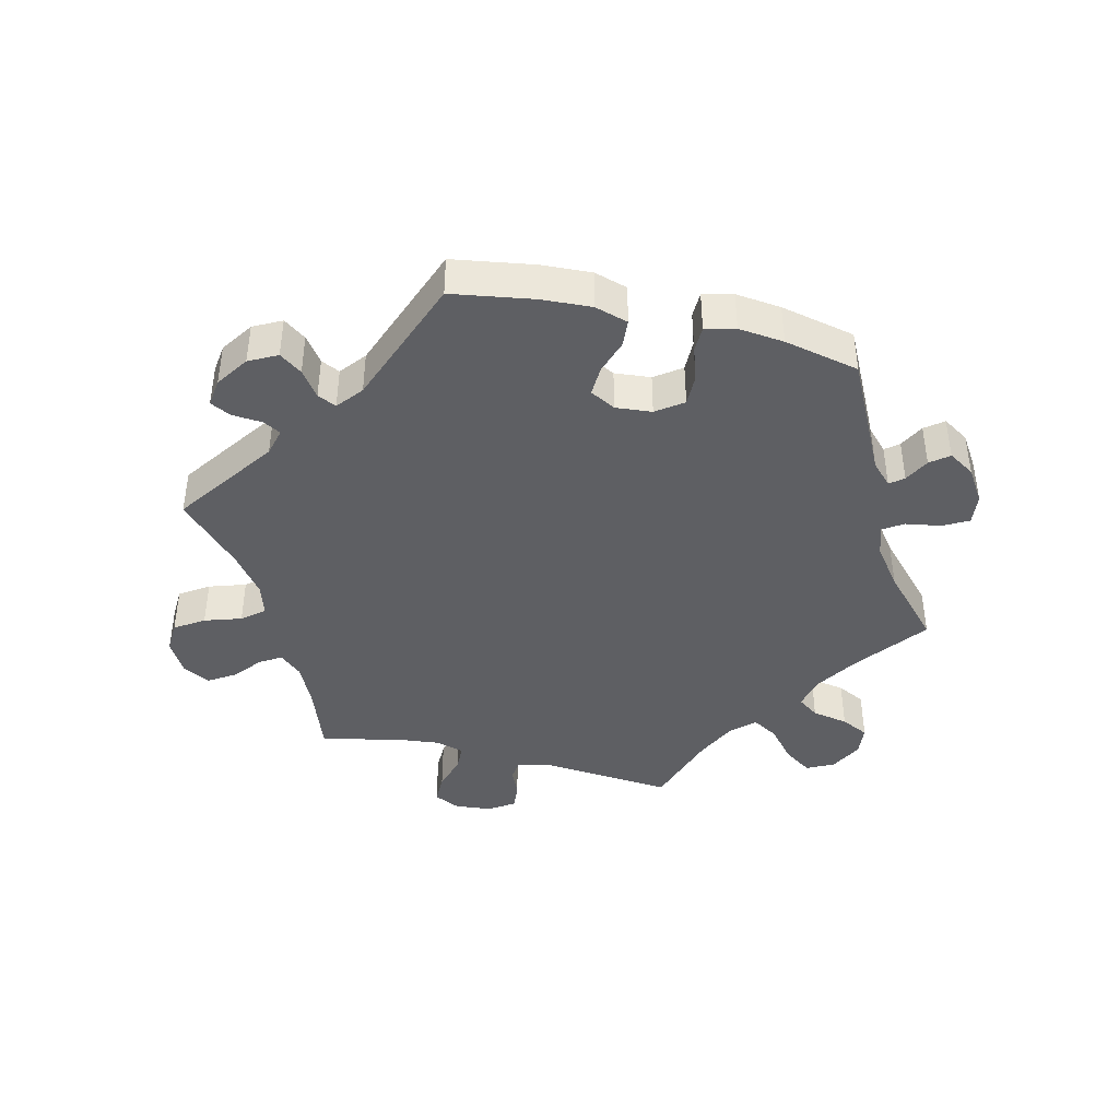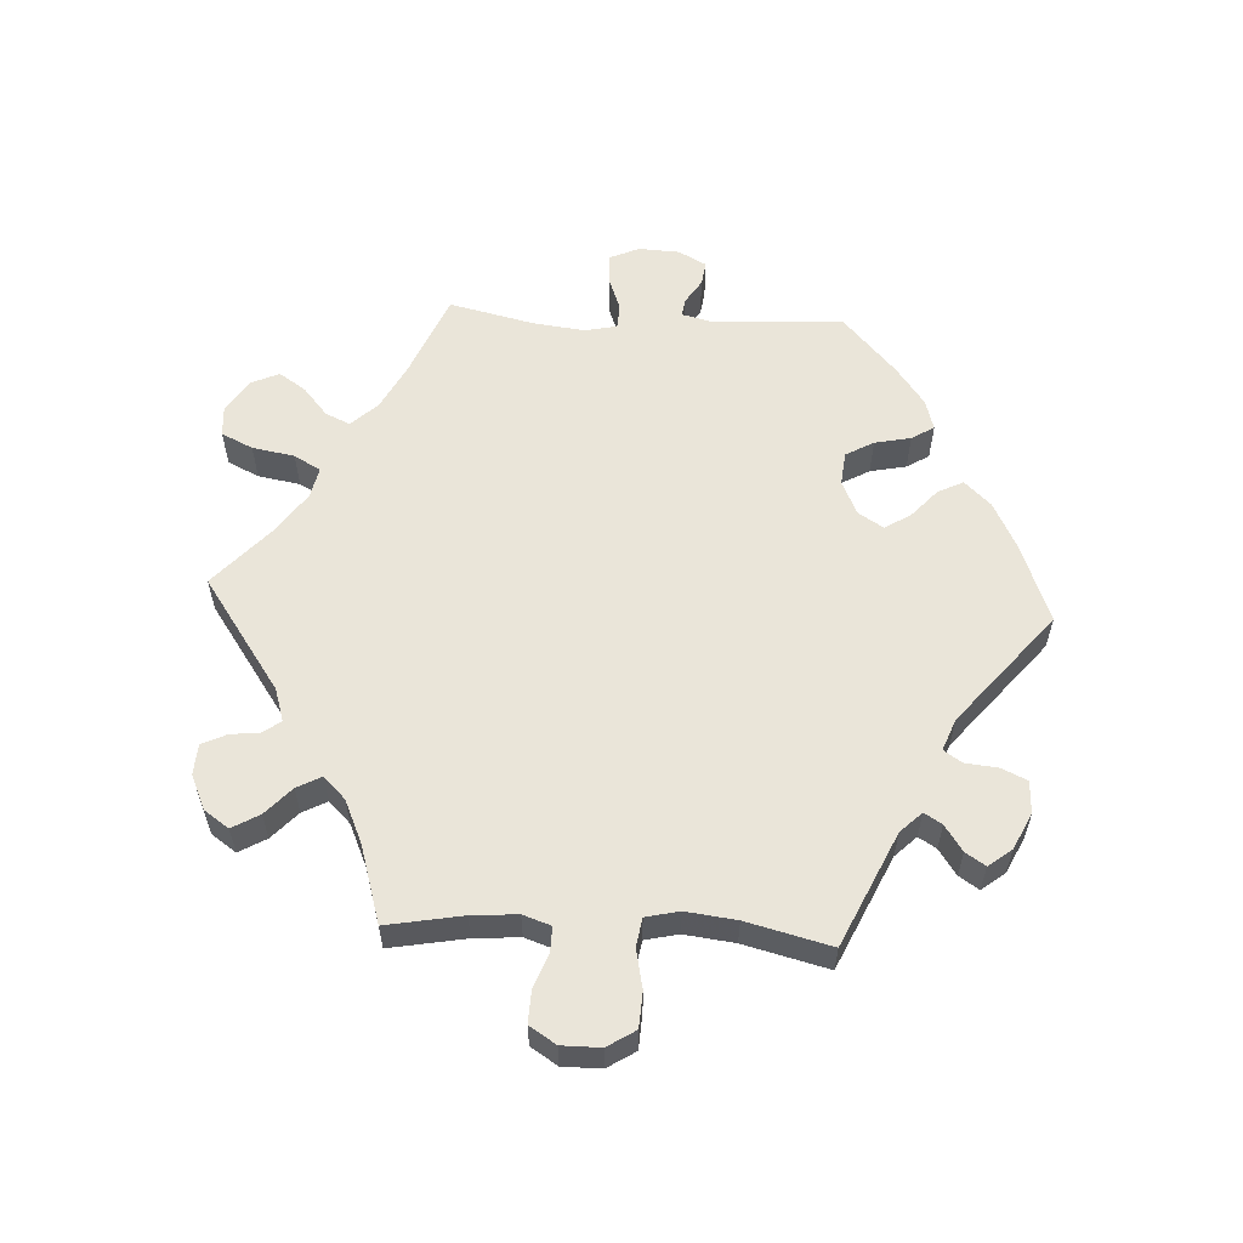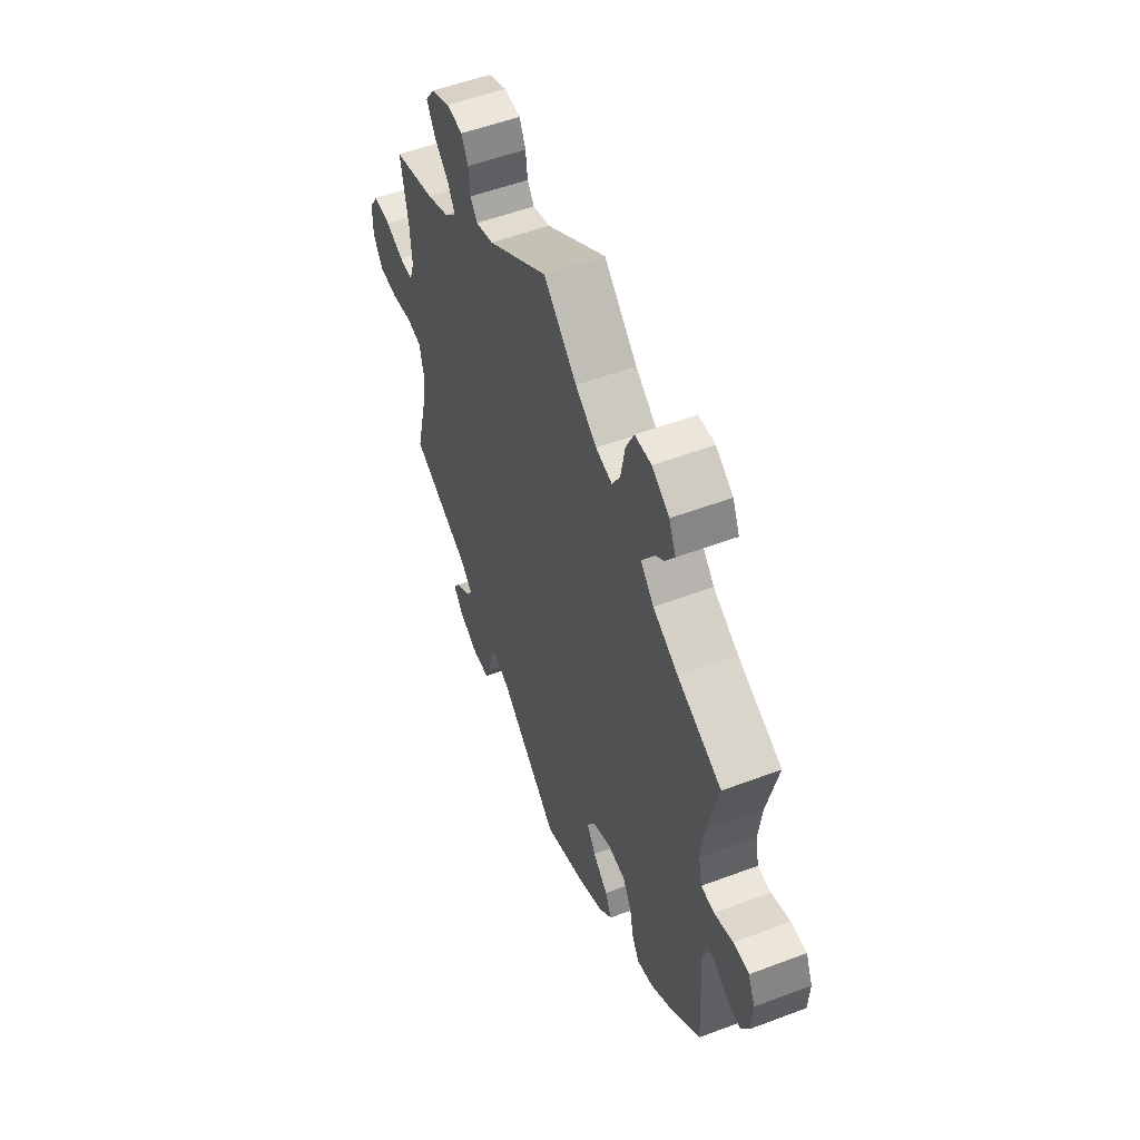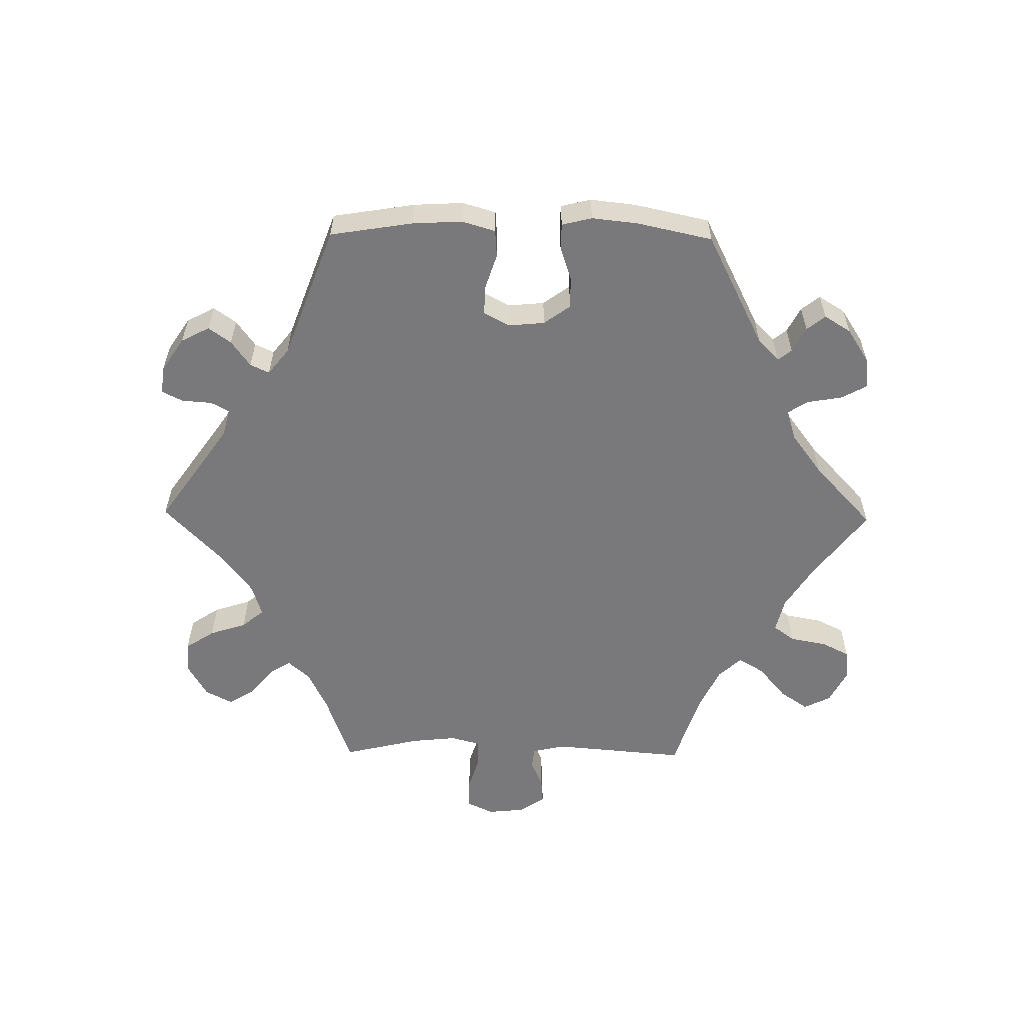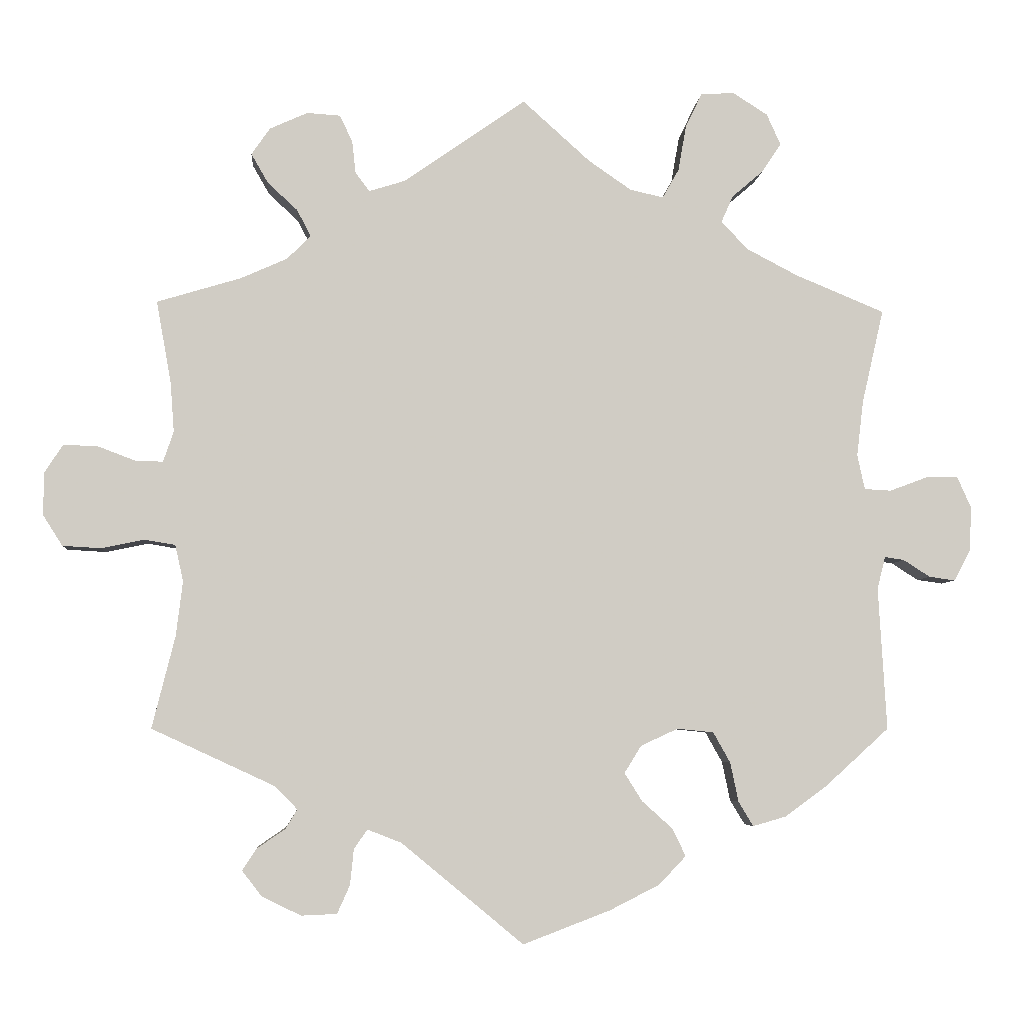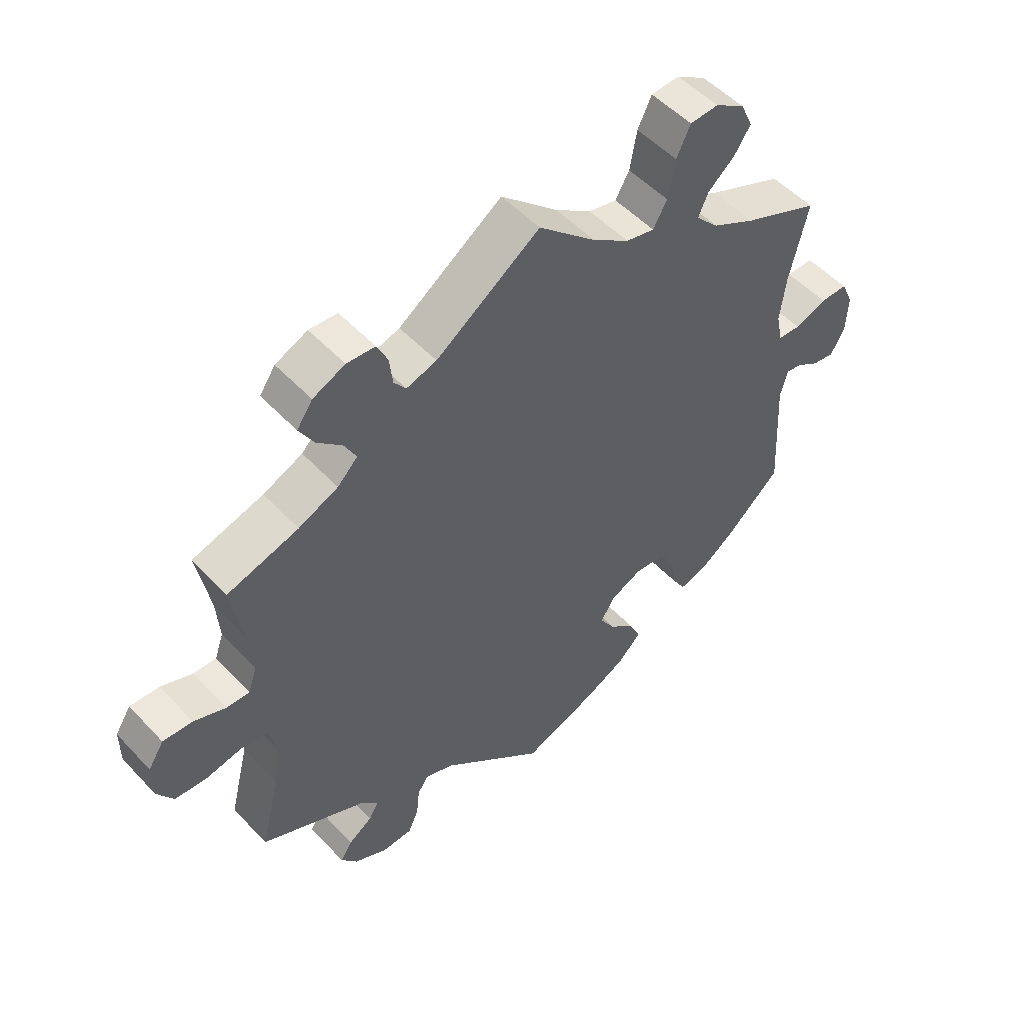
<metadata>
{"format":"obj","ext":"obj","renderer":"f3d","projection":"perspective","resolution":1024,"background":"white","views":[{"elev":-41.8,"azim":-163.7,"up":"+Y"},{"elev":58.3,"azim":93.0,"up":"+Y"},{"elev":53.9,"azim":-111.8,"up":"+Z"},{"elev":-57.9,"azim":-150.8,"up":"+Y"},{"elev":-5.2,"azim":175.7,"up":"+Z"},{"elev":51.7,"azim":138.6,"up":"+Z"}]}
</metadata>
<code>
v -0.117 0.07 -0.533
v -0.184 0.07 -0.499
v -0.22 0.07 -0.461
v -0.202 0.07 -0.424
v -0.161 0.07 -0.387
v -0.137 0.07 -0.349
v -0.16 0.07 -0.312
v -0.21 0.07 -0.289
v -0.259 0.07 -0.294
v -0.282 0.07 -0.335
v -0.293 0.07 -0.388
v -0.313 0.07 -0.421
v -0.358 0.07 -0.408
v -0.414 0.07 -0.367
v -0.5 0.07 -0.289
v -0.489 0.07 -0.097
v -0.5 0.07 -0.053
v -0.526 0.07 -0.057
v -0.562 0.07 -0.08
v -0.597 0.07 -0.085
v -0.619 0.07 -0.044
v -0.622 0.07 0.016
v -0.603 0.07 0.059
v -0.56 0.07 0.058
v -0.509 0.07 0.039
v -0.473 0.07 0.041
v -0.463 0.07 0.088
v -0.472 0.07 0.163
v -0.501 0.07 0.289
v -0.381 0.07 0.339
v -0.312 0.07 0.375
v -0.276 0.07 0.413
v -0.292 0.07 0.449
v -0.334 0.07 0.485
v -0.36 0.07 0.524
v -0.341 0.07 0.566
v -0.294 0.07 0.596
v -0.249 0.07 0.593
v -0.227 0.07 0.547
v -0.216 0.07 0.485
v -0.194 0.07 0.446
v -0.149 0.07 0.456
v -0.091 0.07 0.496
v 0 0.07 0.578
v 0.165 0.07 0.463
v 0.213 0.07 0.448
v 0.232 0.07 0.473
v 0.237 0.07 0.517
v 0.254 0.07 0.553
v 0.299 0.07 0.556
v 0.35 0.07 0.533
v 0.375 0.07 0.497
v 0.352 0.07 0.457
v 0.312 0.07 0.42
v 0.293 0.07 0.384
v 0.325 0.07 0.352
v 0.388 0.07 0.324
v 0.501 0.07 0.29
v 0.481 0.07 0.179
v 0.476 0.07 0.112
v 0.49 0.07 0.071
v 0.527 0.07 0.072
v 0.577 0.07 0.091
v 0.624 0.07 0.093
v 0.649 0.07 0.054
v 0.649 0.07 -0.003
v 0.623 0.07 -0.044
v 0.571 0.07 -0.047
v 0.514 0.07 -0.035
v 0.472 0.07 -0.042
v 0.461 0.07 -0.091
v 0.47 0.07 -0.165
v 0.501 0.07 -0.289
v 0.335 0.07 -0.366
v 0.305 0.07 -0.397
v 0.321 0.07 -0.423
v 0.359 0.07 -0.449
v 0.378 0.07 -0.478
v 0.352 0.07 -0.512
v 0.299 0.07 -0.538
v 0.251 0.07 -0.536
v 0.234 0.07 -0.498
v 0.229 0.07 -0.45
v 0.211 0.07 -0.424
v 0.165 0.07 -0.442
v 0.001 0.07 -0.578
v -0.117 0 -0.533
v -0.184 0 -0.499
v -0.22 0 -0.461
v -0.202 0 -0.424
v -0.161 0 -0.387
v -0.137 0 -0.349
v -0.16 0 -0.312
v -0.21 0 -0.289
v -0.259 0 -0.294
v -0.282 0 -0.335
v -0.293 0 -0.388
v -0.313 0 -0.421
v -0.358 0 -0.408
v -0.414 0 -0.367
v -0.5 0 -0.289
v -0.489 0 -0.097
v -0.5 0 -0.053
v -0.526 0 -0.057
v -0.562 0 -0.08
v -0.597 0 -0.085
v -0.619 0 -0.044
v -0.622 0 0.016
v -0.603 0 0.059
v -0.56 0 0.058
v -0.509 0 0.039
v -0.473 0 0.041
v -0.463 0 0.088
v -0.472 0 0.163
v -0.501 0 0.289
v -0.381 0 0.339
v -0.312 0 0.375
v -0.276 0 0.413
v -0.292 0 0.449
v -0.334 0 0.485
v -0.36 0 0.524
v -0.341 0 0.566
v -0.294 0 0.596
v -0.249 0 0.593
v -0.227 0 0.547
v -0.216 0 0.485
v -0.194 0 0.446
v -0.149 0 0.456
v -0.091 0 0.496
v 0 0 0.578
v 0.165 0 0.463
v 0.213 0 0.448
v 0.232 0 0.473
v 0.237 0 0.517
v 0.254 0 0.553
v 0.299 0 0.556
v 0.35 0 0.533
v 0.375 0 0.497
v 0.352 0 0.457
v 0.312 0 0.42
v 0.293 0 0.384
v 0.325 0 0.352
v 0.388 0 0.324
v 0.501 0 0.29
v 0.481 0 0.179
v 0.476 0 0.112
v 0.49 0 0.071
v 0.527 0 0.072
v 0.577 0 0.091
v 0.624 0 0.093
v 0.649 0 0.054
v 0.649 0 -0.003
v 0.623 0 -0.044
v 0.571 0 -0.047
v 0.514 0 -0.035
v 0.472 0 -0.042
v 0.461 0 -0.091
v 0.47 0 -0.165
v 0.501 0 -0.289
v 0.335 0 -0.366
v 0.305 0 -0.397
v 0.321 0 -0.423
v 0.359 0 -0.449
v 0.378 0 -0.478
v 0.352 0 -0.512
v 0.299 0 -0.538
v 0.251 0 -0.536
v 0.234 0 -0.498
v 0.229 0 -0.45
v 0.211 0 -0.424
v 0.165 0 -0.442
v 0.001 0 -0.578
f 85 86 1 2
f 84 85 2 3
f 80 81 82 83
f 80 83 84
f 79 80 84
f 76 77 78 79
f 75 76 79 84
f 74 75 84 3
f 72 73 74 3
f 66 67 68 69
f 66 69 70
f 65 66 70
f 62 63 64 65
f 61 62 65 70
f 60 61 70 71
f 57 58 59
f 56 57 59 60
f 55 56 60 71
f 51 52 53 54
f 51 54 55
f 50 51 55
f 47 48 49 50
f 46 47 50 55
f 45 46 55 71
f 43 44 45 71
f 37 38 39 40
f 37 40 41
f 36 37 41
f 33 34 35 36
f 32 33 36 41
f 31 32 41 42
f 28 29 30
f 27 28 30 31
f 26 27 31 42
f 22 23 24 25
f 22 25 26
f 21 22 26
f 18 19 20 21
f 17 18 21 26
f 16 17 26 42
f 10 11 12 13
f 9 10 13 14
f 72 3 4 5
f 72 5 6
f 71 72 6 7
f 43 71 7 8
f 42 43 8 9
f 15 16 42
f 9 14 15 42
f 88 87 172 171
f 89 88 171 170
f 169 168 167 166
f 170 169 166
f 170 166 165
f 165 164 163 162
f 170 165 162 161
f 89 170 161 160
f 89 160 159 158
f 155 154 153 152
f 156 155 152
f 156 152 151
f 151 150 149 148
f 156 151 148 147
f 157 156 147 146
f 145 144 143
f 146 145 143 142
f 157 146 142 141
f 140 139 138 137
f 141 140 137
f 141 137 136
f 136 135 134 133
f 141 136 133 132
f 157 141 132 131
f 157 131 130 129
f 126 125 124 123
f 127 126 123
f 127 123 122
f 122 121 120 119
f 127 122 119 118
f 128 127 118 117
f 116 115 114
f 117 116 114 113
f 128 117 113 112
f 111 110 109 108
f 112 111 108
f 112 108 107
f 107 106 105 104
f 112 107 104 103
f 128 112 103 102
f 99 98 97 96
f 100 99 96 95
f 91 90 89 158
f 92 91 158
f 93 92 158 157
f 94 93 157 129
f 95 94 129 128
f 128 102 101
f 128 101 100 95
f 1 87 88 2
f 2 88 89 3
f 3 89 90 4
f 4 90 91 5
f 5 91 92 6
f 6 92 93 7
f 7 93 94 8
f 8 94 95 9
f 9 95 96 10
f 10 96 97 11
f 11 97 98 12
f 12 98 99 13
f 13 99 100 14
f 14 100 101 15
f 15 101 102 16
f 16 102 103 17
f 17 103 104 18
f 18 104 105 19
f 19 105 106 20
f 20 106 107 21
f 21 107 108 22
f 22 108 109 23
f 23 109 110 24
f 24 110 111 25
f 25 111 112 26
f 26 112 113 27
f 27 113 114 28
f 28 114 115 29
f 29 115 116 30
f 30 116 117 31
f 31 117 118 32
f 32 118 119 33
f 33 119 120 34
f 34 120 121 35
f 35 121 122 36
f 36 122 123 37
f 37 123 124 38
f 38 124 125 39
f 39 125 126 40
f 40 126 127 41
f 41 127 128 42
f 42 128 129 43
f 43 129 130 44
f 44 130 131 45
f 45 131 132 46
f 46 132 133 47
f 47 133 134 48
f 48 134 135 49
f 49 135 136 50
f 50 136 137 51
f 51 137 138 52
f 52 138 139 53
f 53 139 140 54
f 54 140 141 55
f 55 141 142 56
f 56 142 143 57
f 57 143 144 58
f 58 144 145 59
f 59 145 146 60
f 60 146 147 61
f 61 147 148 62
f 62 148 149 63
f 63 149 150 64
f 64 150 151 65
f 65 151 152 66
f 66 152 153 67
f 67 153 154 68
f 68 154 155 69
f 69 155 156 70
f 70 156 157 71
f 71 157 158 72
f 72 158 159 73
f 73 159 160 74
f 74 160 161 75
f 75 161 162 76
f 76 162 163 77
f 77 163 164 78
f 78 164 165 79
f 79 165 166 80
f 80 166 167 81
f 81 167 168 82
f 82 168 169 83
f 83 169 170 84
f 84 170 171 85
f 85 171 172 86
f 86 172 87 1

</code>
